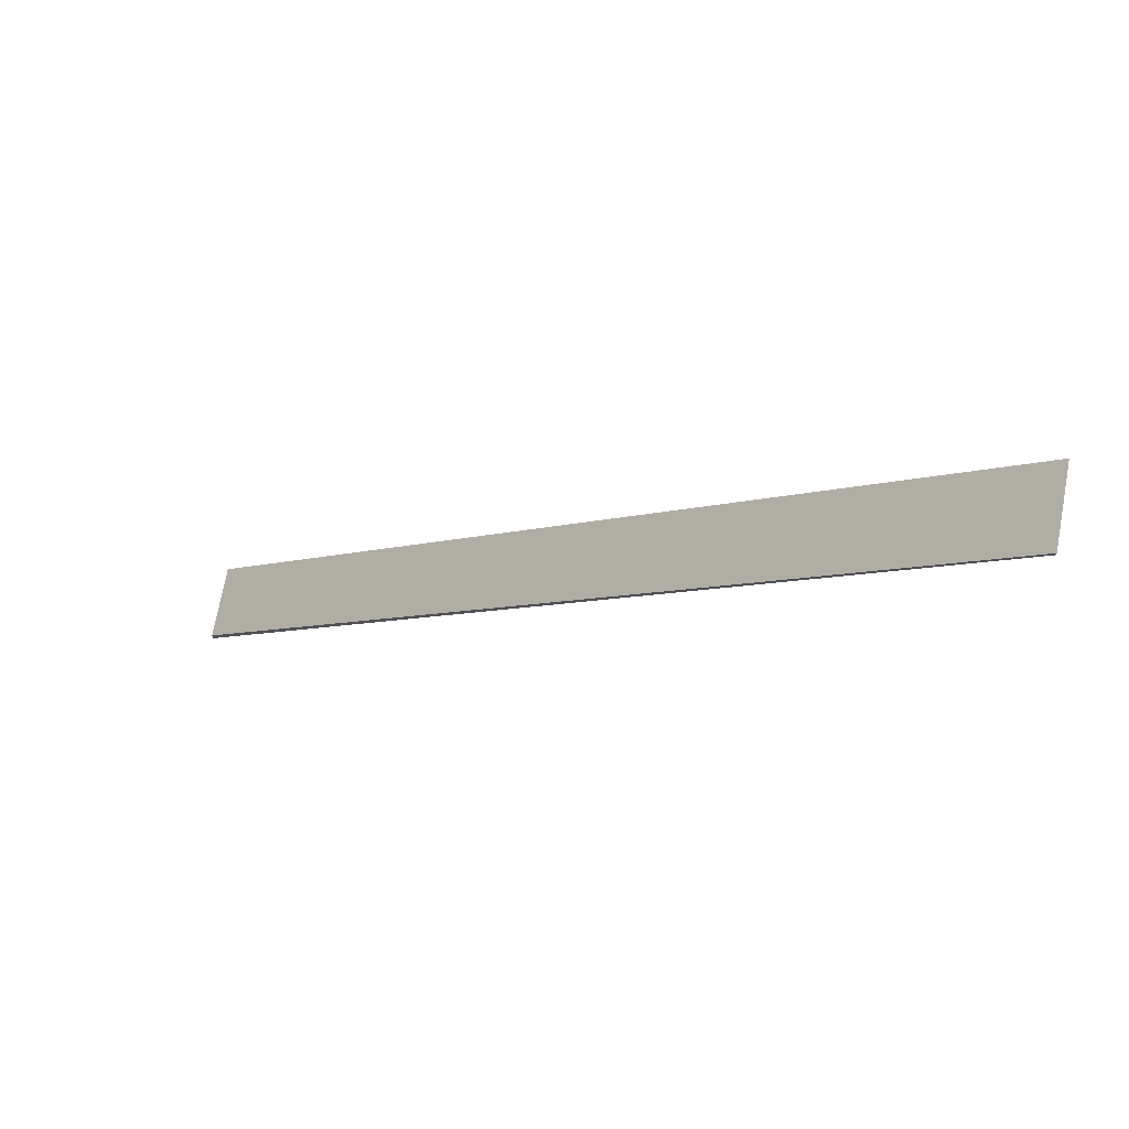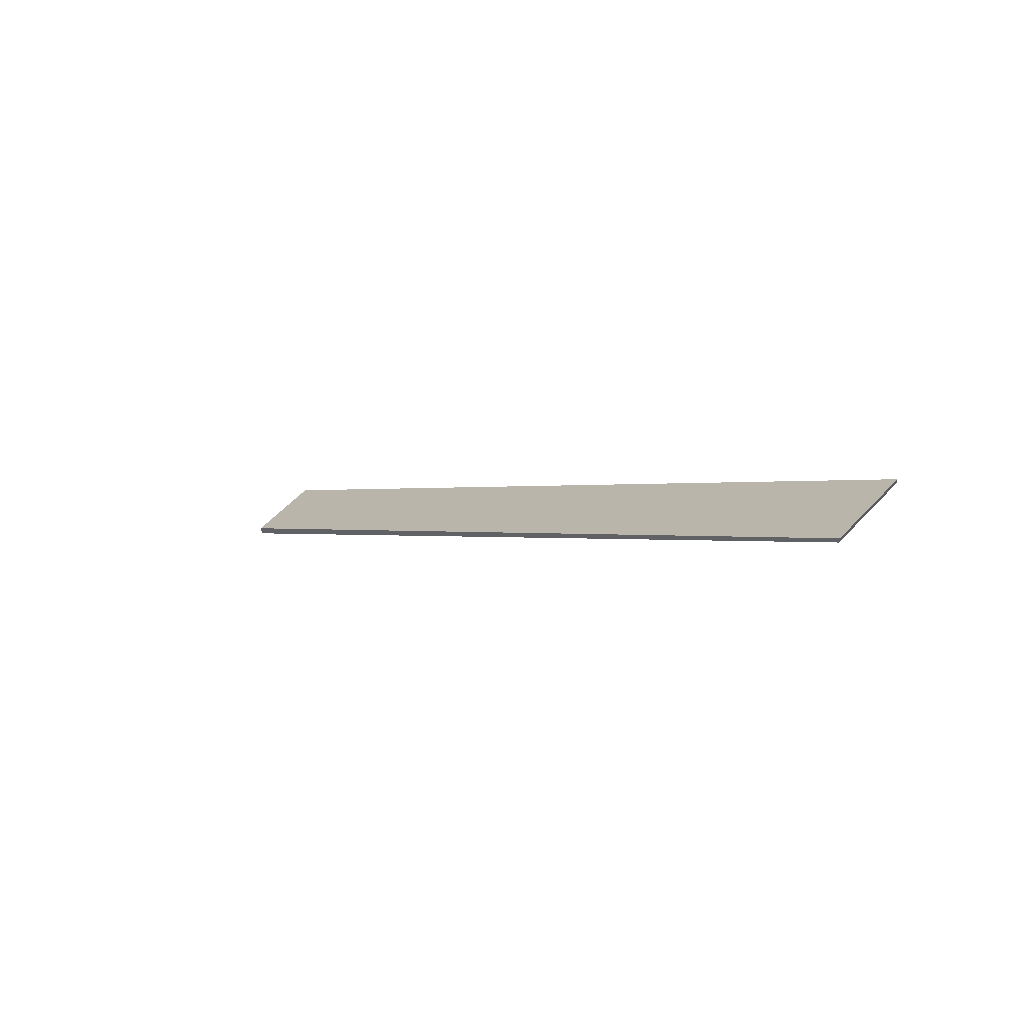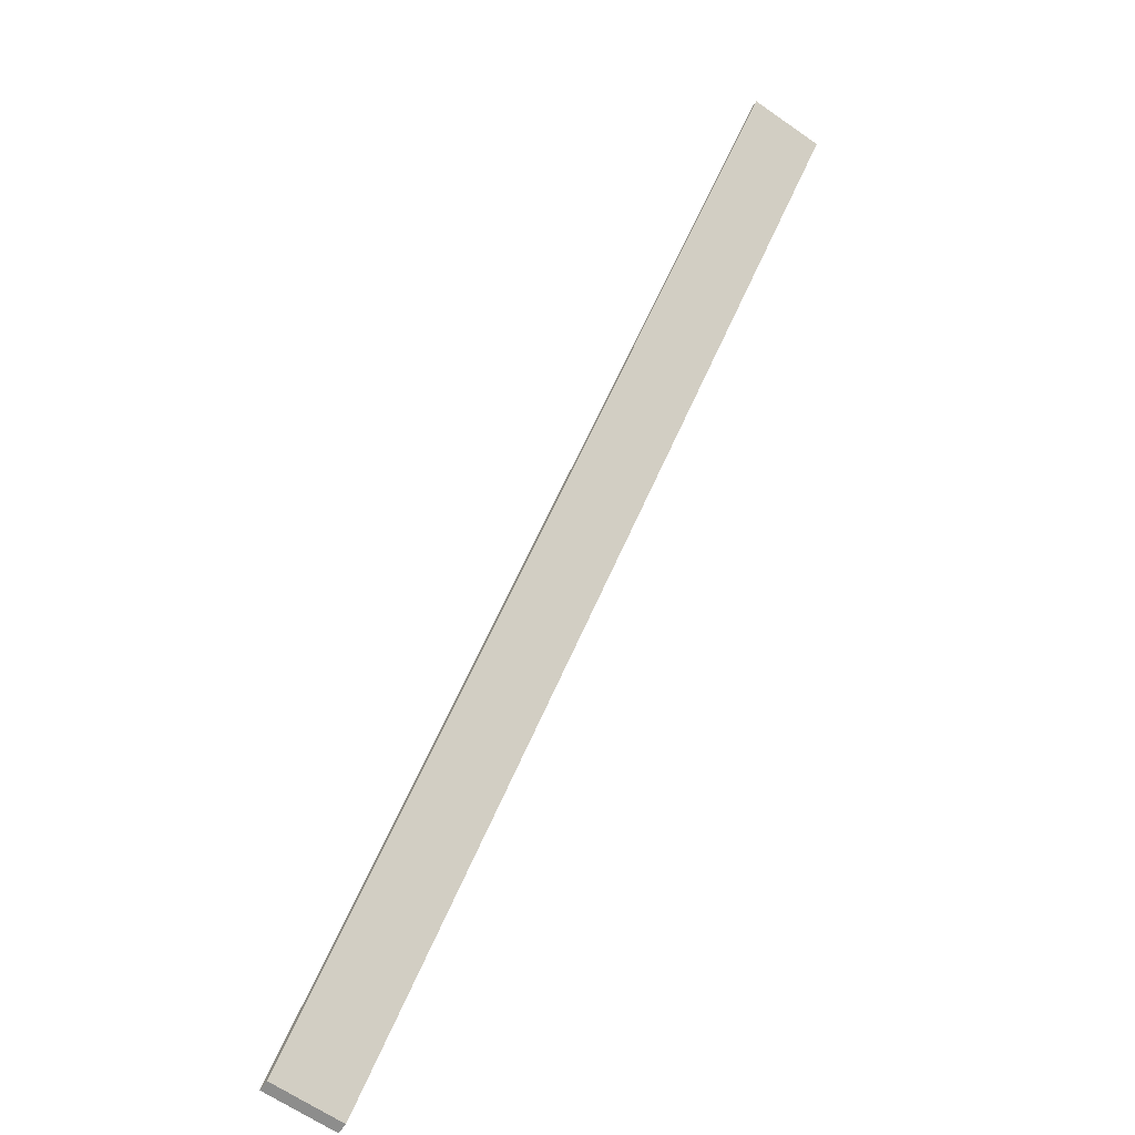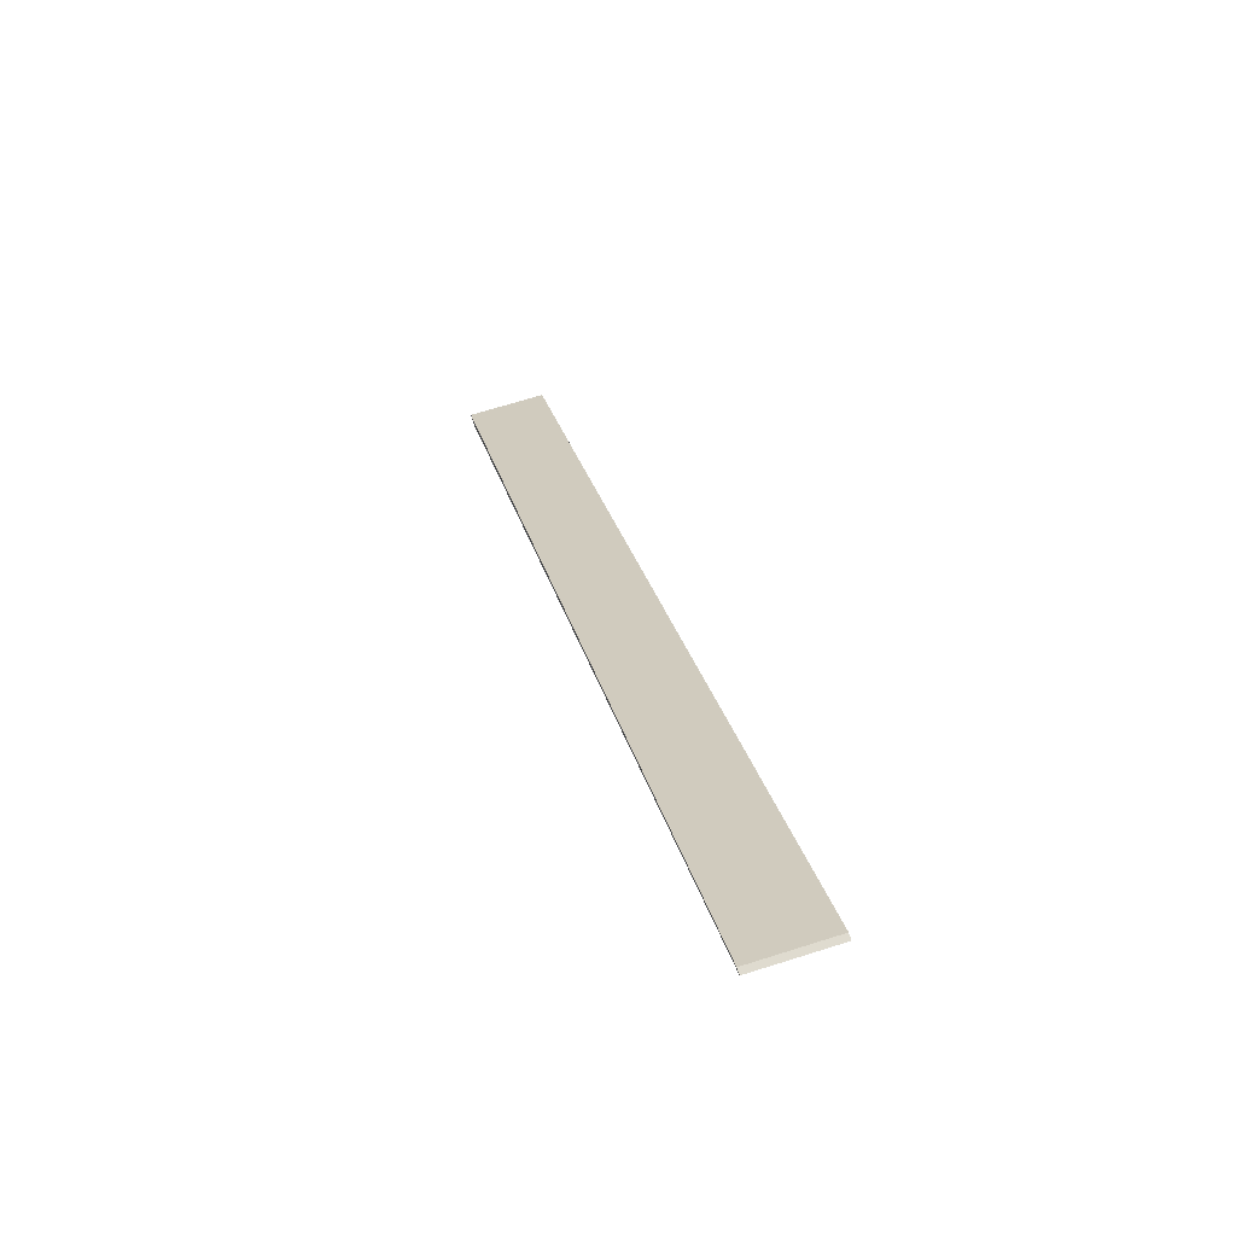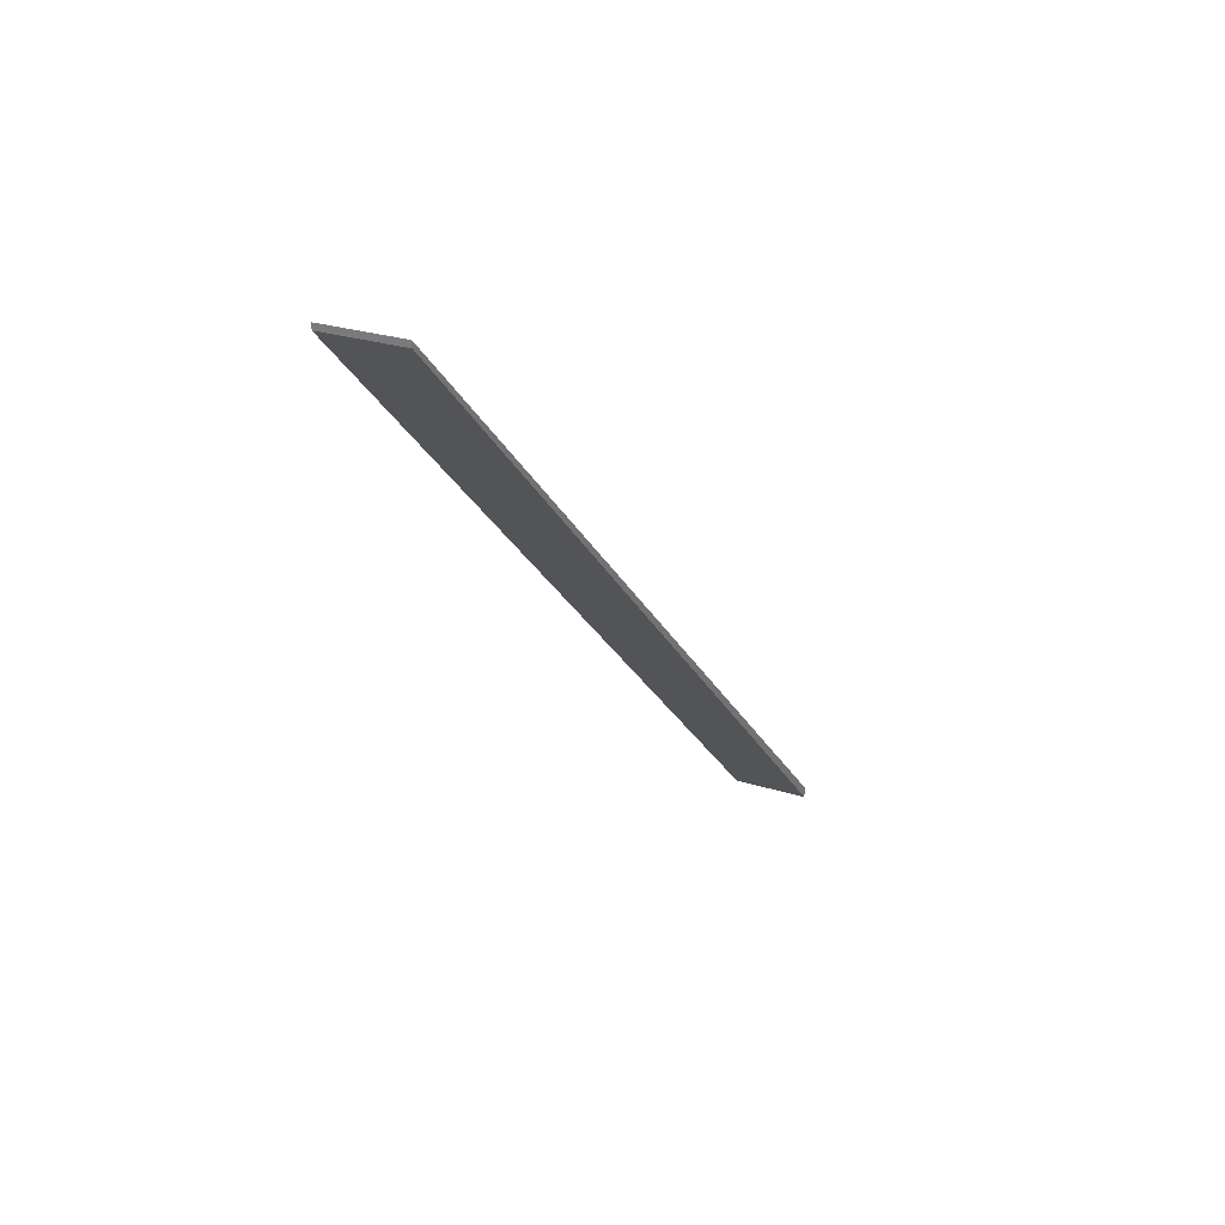
<metadata>
{"format":"obj","ext":"obj","renderer":"f3d","projection":"perspective","resolution":1024,"background":"white","views":[{"elev":73.1,"azim":100.6,"up":"+Z"},{"elev":56.0,"azim":132.1,"up":"+Z"},{"elev":-64.8,"azim":-35.0,"up":"+Y"},{"elev":70.7,"azim":-17.4,"up":"+Y"},{"elev":27.2,"azim":-154.4,"up":"+Z"}]}
</metadata>
<code>
o 9925
v 2217 1889 10.3
v 2217 1889 10.8
v 2217 1889 10.3
v 2217 1889 10.3
v 2217 1889 10.8
v 2217 1889 10.3
v 2217 1889 10.8
v 2217 1889 10.3
v 2217 1889 10.8
v 2217 1889 10.8
v 2217 1889 10.8
v 2217 1889 10.3
v 2217 1889 10.8
v 2217 1889 10.8
v 2217 1889 10.3
v 2217 1889 10.3
v 2217 1889 10.3
v 2217 1889 10.8
v 2217 1889 10.8
v 2217 1889 10.8
v 2217 1889 10.8
f 1 2 3
f 4 2 5
f 4 1 6
f 4 7 8
f 9 10 7
f 11 12 8
f 13 12 14
f 15 7 14
f 15 16 8
f 13 16 17
f 18 16 19
f 20 19 21

</code>
